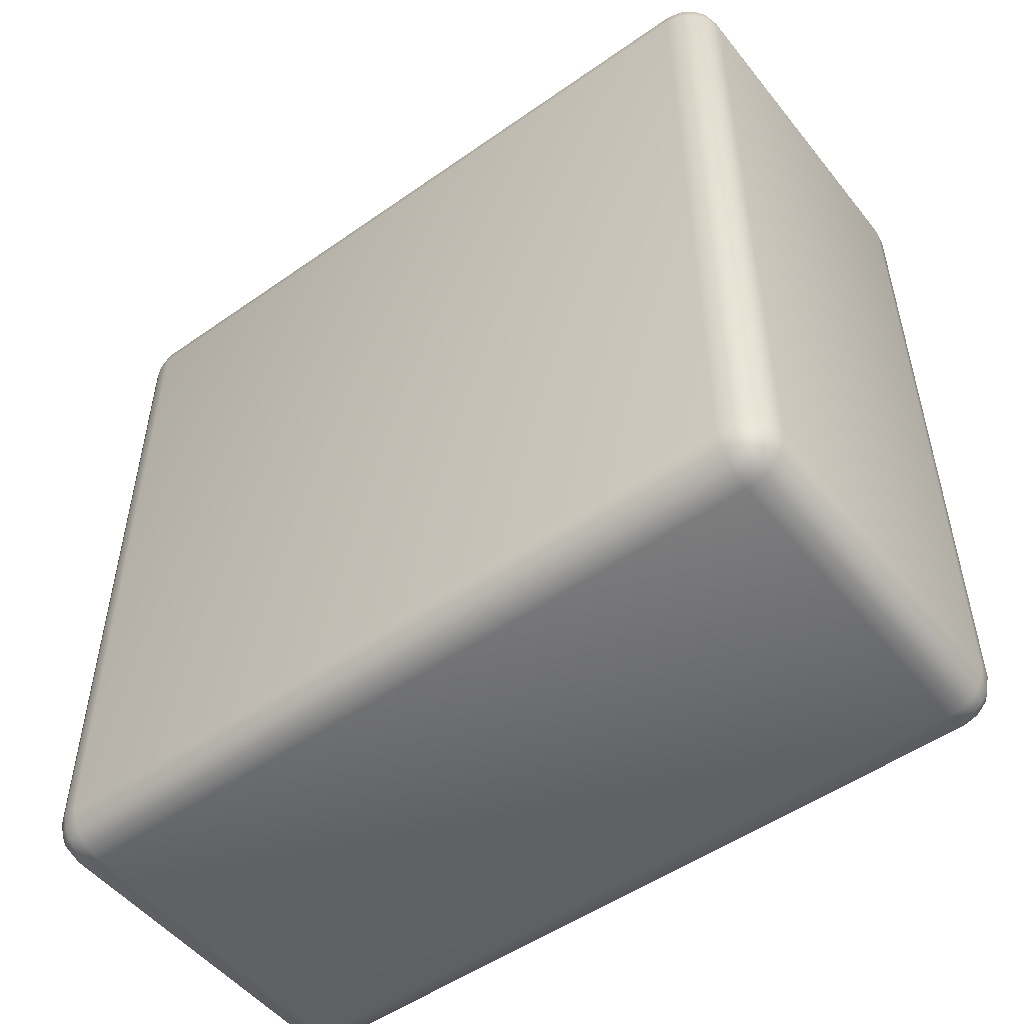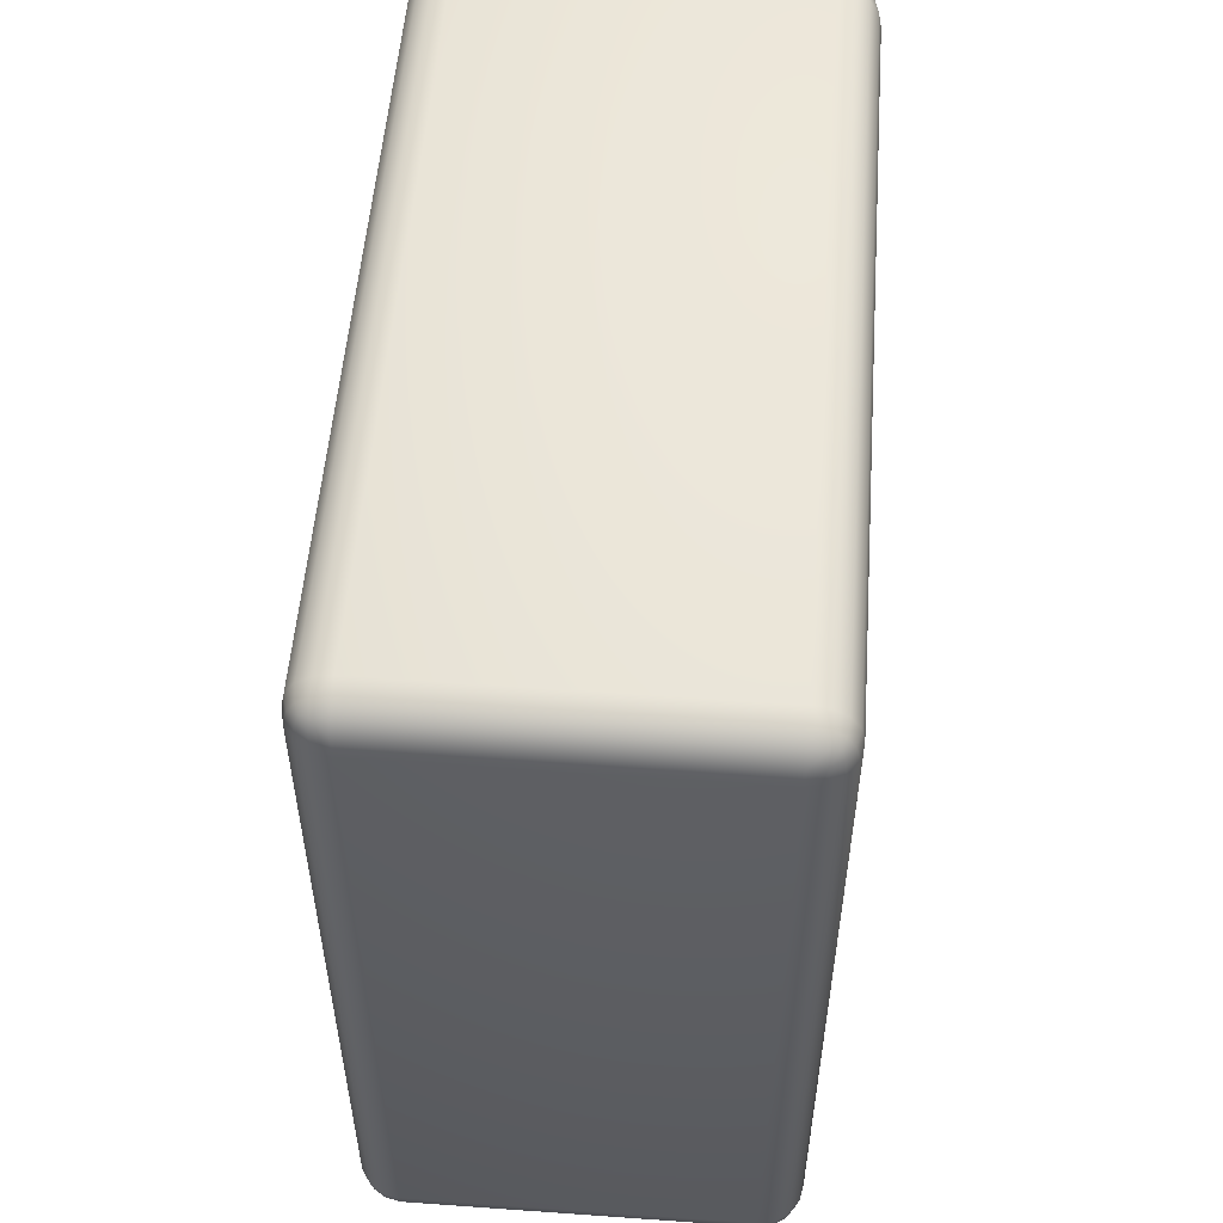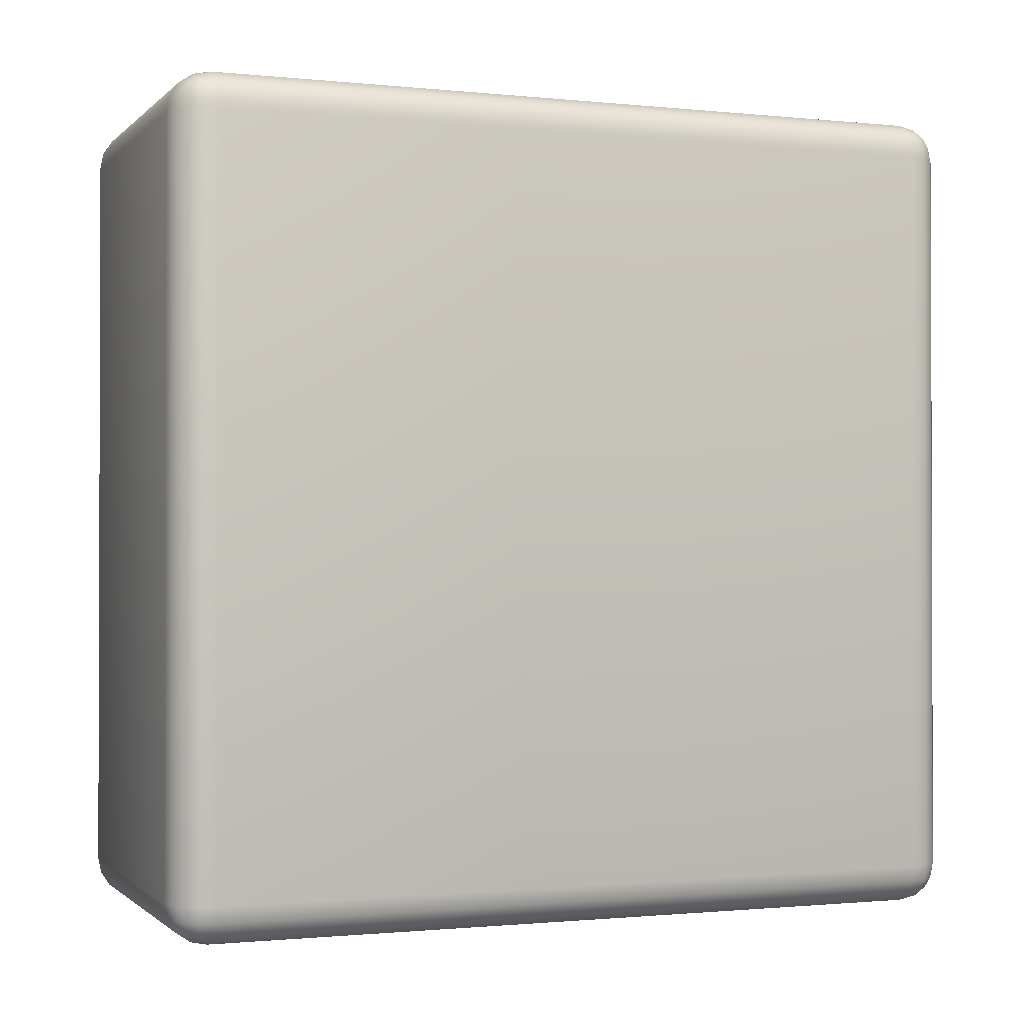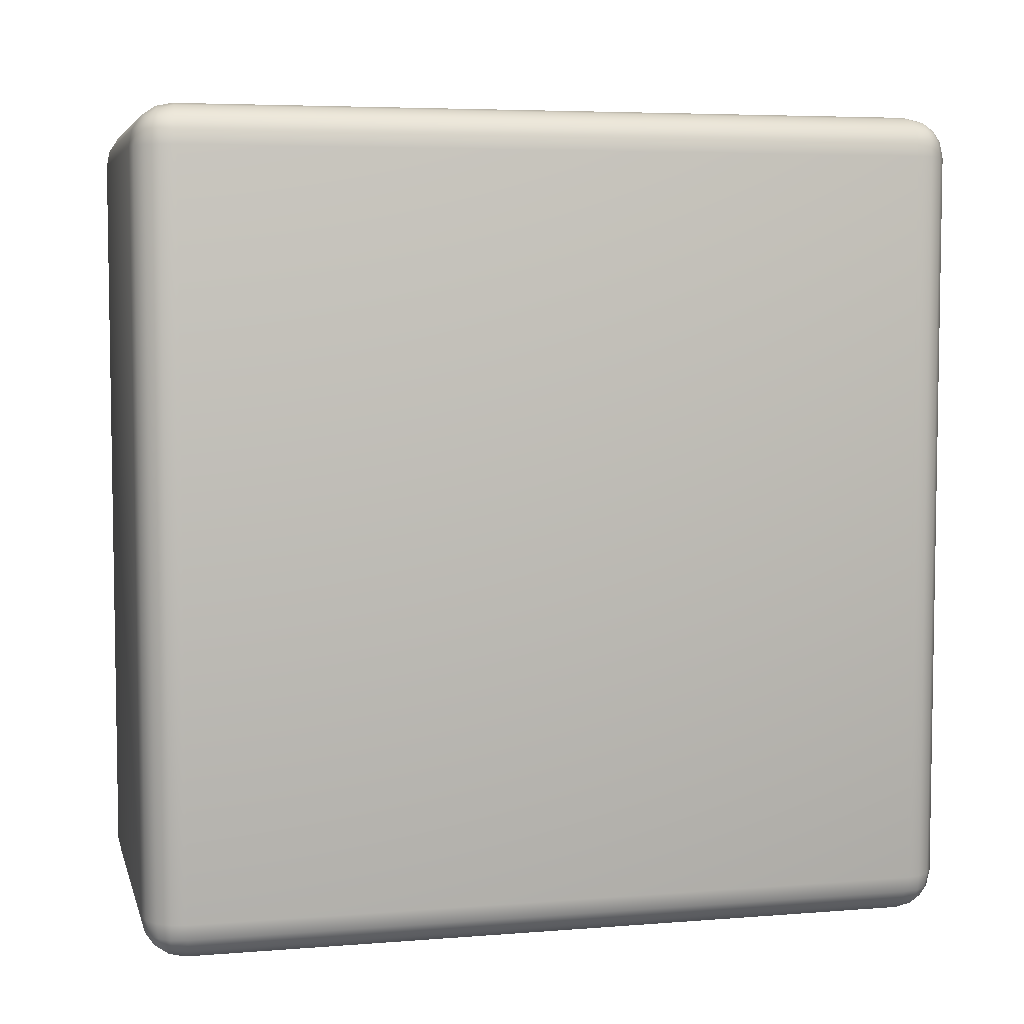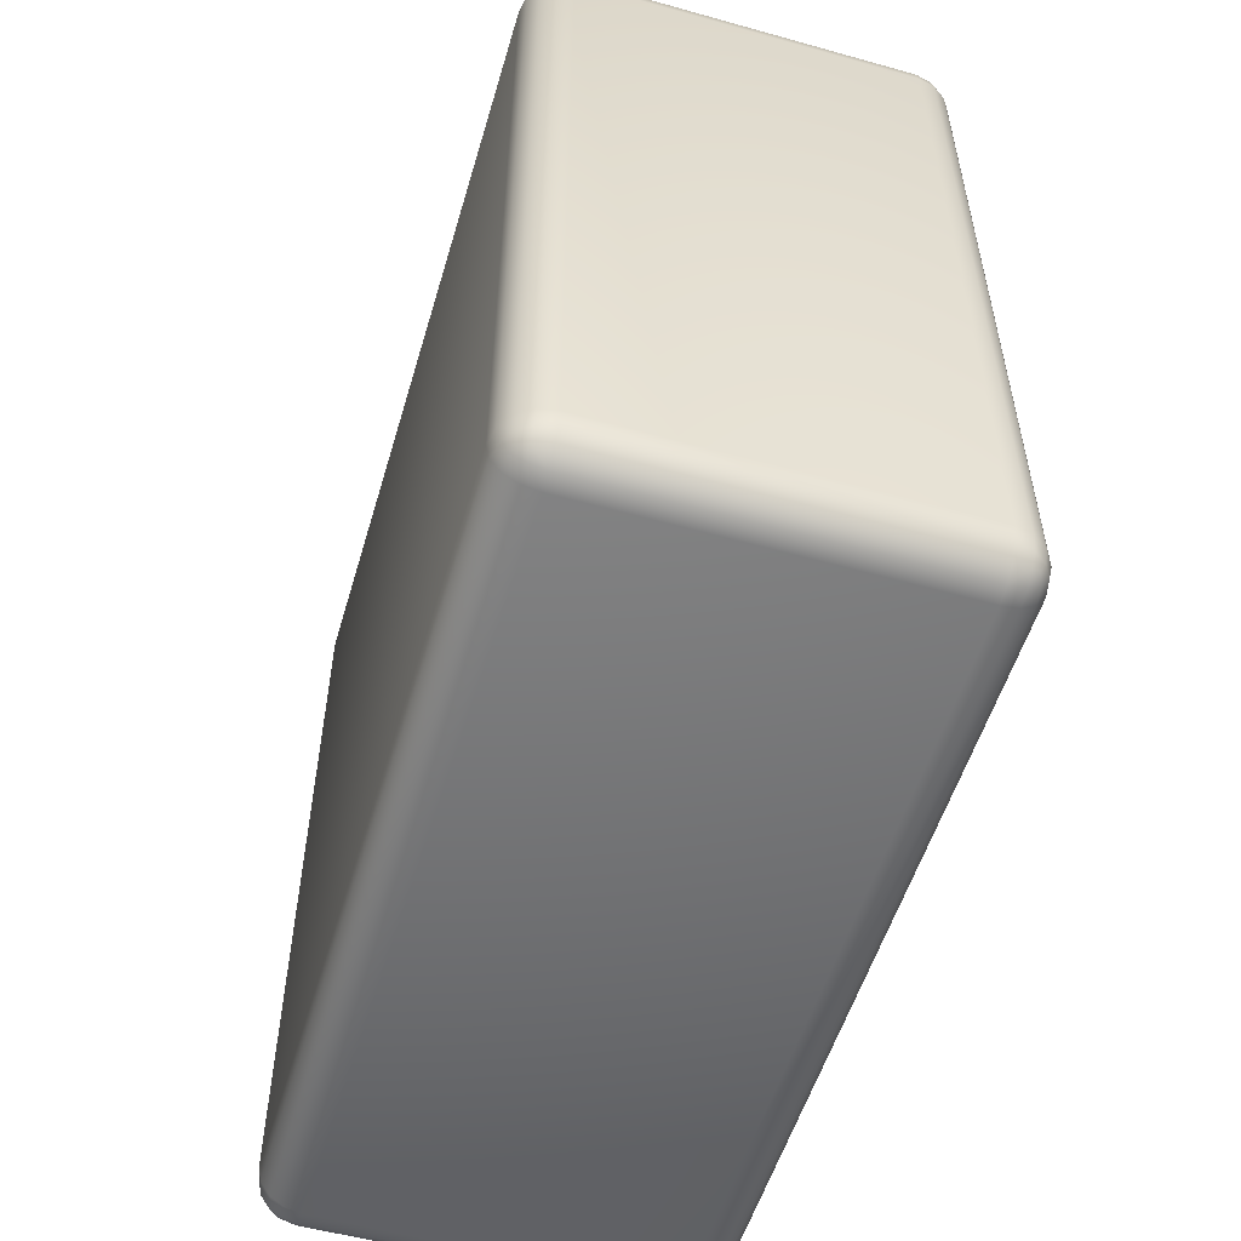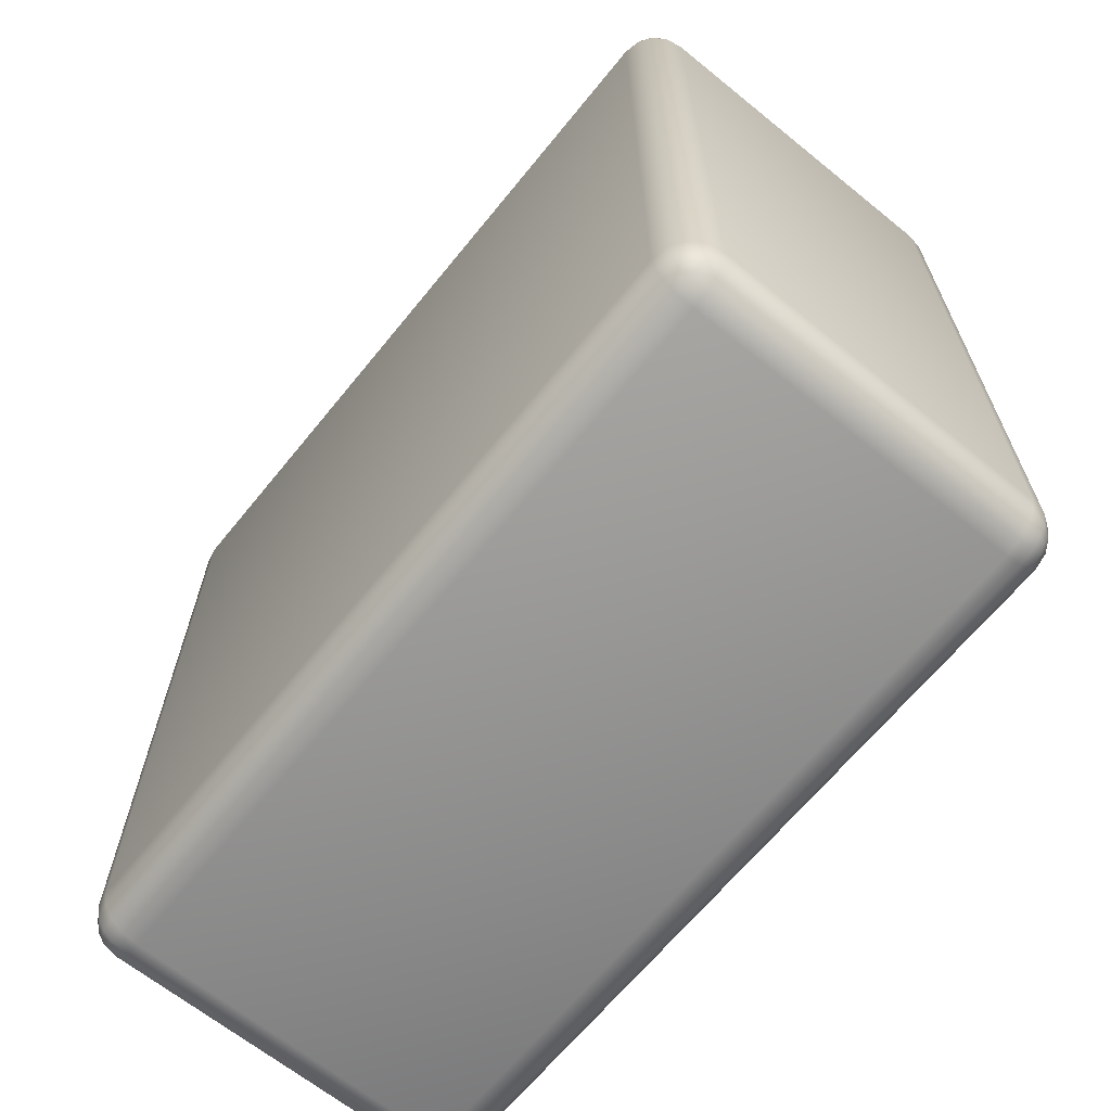
<metadata>
{"format":"obj","ext":"obj","renderer":"f3d","projection":"perspective","resolution":1024,"background":"white","views":[{"elev":-51.2,"azim":-52.6,"up":"+Y"},{"elev":53.7,"azim":4.3,"up":"+Y"},{"elev":-1.0,"azim":-111.1,"up":"+Y"},{"elev":5.5,"azim":76.2,"up":"+Y"},{"elev":-54.3,"azim":163.5,"up":"+Z"},{"elev":-65.9,"azim":140.9,"up":"+Z"}]}
</metadata>
<code>
o Square
v -0.8 -2 1.8
v -0.8 -1.8 2
v -1 -1.8 1.8
v -0.8 -1.985 1.877
v -0.8 -1.941 1.941
v -0.8765 -1.985 1.8
v -0.8785 -1.966 1.878
v -0.8745 -1.931 1.931
v -0.9155 -1.915 1.915
v -0.8765 -1.8 1.985
v -0.9414 -1.8 1.941
v -0.8 -1.877 1.985
v -0.8785 -1.878 1.966
v -0.9313 -1.874 1.931
v -0.9848 -1.877 1.8
v -0.9414 -1.941 1.8
v -0.9848 -1.8 1.877
v -0.9664 -1.878 1.878
v -0.9313 -1.931 1.874
v -0.8 1.8 2
v -0.8 2 1.8
v -1 1.8 1.8
v -0.8 1.877 1.985
v -0.8 1.941 1.941
v -0.8765 1.8 1.985
v -0.8785 1.878 1.966
v -0.8745 1.931 1.931
v -0.9155 1.915 1.915
v -0.8765 1.985 1.8
v -0.9414 1.941 1.8
v -0.8 1.985 1.877
v -0.8785 1.966 1.878
v -0.9313 1.931 1.874
v -0.9848 1.8 1.877
v -0.9414 1.8 1.941
v -0.9848 1.877 1.8
v -0.9664 1.878 1.878
v -0.9313 1.874 1.931
v -0.8 -2 -1.8
v -1 -1.8 -1.8
v -0.8 -1.8 -2
v -0.8765 -1.985 -1.8
v -0.9414 -1.941 -1.8
v -0.8 -1.985 -1.877
v -0.8785 -1.966 -1.878
v -0.9313 -1.931 -1.874
v -0.9155 -1.915 -1.915
v -0.9848 -1.8 -1.877
v -0.9414 -1.8 -1.941
v -0.9848 -1.877 -1.8
v -0.9664 -1.878 -1.878
v -0.9313 -1.874 -1.931
v -0.8 -1.877 -1.985
v -0.8 -1.941 -1.941
v -0.8765 -1.8 -1.985
v -0.8785 -1.878 -1.966
v -0.8745 -1.931 -1.931
v -0.8 2 -1.8
v -0.8 1.8 -2
v -1 1.8 -1.8
v -0.8 1.985 -1.877
v -0.8 1.941 -1.941
v -0.8765 1.985 -1.8
v -0.8785 1.966 -1.878
v -0.8745 1.931 -1.931
v -0.9155 1.915 -1.915
v -0.8765 1.8 -1.985
v -0.9414 1.8 -1.941
v -0.8 1.877 -1.985
v -0.8785 1.878 -1.966
v -0.9313 1.874 -1.931
v -0.9848 1.877 -1.8
v -0.9414 1.941 -1.8
v -0.9848 1.8 -1.877
v -0.9664 1.878 -1.878
v -0.9313 1.931 -1.874
v 0.8 -2 1.8
v 1 -1.8 1.8
v 0.8 -1.8 2
v 0.8765 -1.985 1.8
v 0.9414 -1.941 1.8
v 0.8 -1.985 1.877
v 0.8785 -1.966 1.878
v 0.9313 -1.931 1.874
v 0.9155 -1.915 1.915
v 0.9848 -1.8 1.877
v 0.9414 -1.8 1.941
v 0.9848 -1.877 1.8
v 0.9664 -1.878 1.878
v 0.9313 -1.874 1.931
v 0.8 -1.877 1.985
v 0.8 -1.941 1.941
v 0.8765 -1.8 1.985
v 0.8785 -1.878 1.966
v 0.8745 -1.931 1.931
v 0.8 2 1.8
v 0.8 1.8 2
v 1 1.8 1.8
v 0.8 1.985 1.877
v 0.8 1.941 1.941
v 0.8765 1.985 1.8
v 0.8785 1.966 1.878
v 0.8745 1.931 1.931
v 0.9155 1.915 1.915
v 0.8765 1.8 1.985
v 0.9414 1.8 1.941
v 0.8 1.877 1.985
v 0.8785 1.878 1.966
v 0.9313 1.874 1.931
v 0.9848 1.877 1.8
v 0.9414 1.941 1.8
v 0.9848 1.8 1.877
v 0.9664 1.878 1.878
v 0.9313 1.931 1.874
v 0.8 -2 -1.8
v 0.8 -1.8 -2
v 1 -1.8 -1.8
v 0.8 -1.985 -1.877
v 0.8 -1.941 -1.941
v 0.8765 -1.985 -1.8
v 0.8785 -1.966 -1.878
v 0.8745 -1.931 -1.931
v 0.9155 -1.915 -1.915
v 0.8765 -1.8 -1.985
v 0.9414 -1.8 -1.941
v 0.8 -1.877 -1.985
v 0.8785 -1.878 -1.966
v 0.9313 -1.874 -1.931
v 0.9848 -1.877 -1.8
v 0.9414 -1.941 -1.8
v 0.9848 -1.8 -1.877
v 0.9664 -1.878 -1.878
v 0.9313 -1.931 -1.874
v 0.8 2 -1.8
v 1 1.8 -1.8
v 0.8 1.8 -2
v 0.8765 1.985 -1.8
v 0.9414 1.941 -1.8
v 0.8 1.985 -1.877
v 0.8785 1.966 -1.878
v 0.9313 1.931 -1.874
v 0.9155 1.915 -1.915
v 0.9848 1.8 -1.877
v 0.9414 1.8 -1.941
v 0.9848 1.877 -1.8
v 0.9664 1.878 -1.878
v 0.9313 1.874 -1.931
v 0.8 1.877 -1.985
v 0.8 1.941 -1.941
v 0.8765 1.8 -1.985
v 0.8785 1.878 -1.966
v 0.8745 1.931 -1.931
f 79 97 20 2
f 117 135 98 78
f 134 58 21 96
f 3 22 60 40
f 41 59 136 116
f 1 4 7 6
f 4 5 8 7
f 6 7 19 16
f 7 8 9 19
f 2 10 13 12
f 10 11 14 13
f 12 13 8 5
f 13 14 9 8
f 3 15 18 17
f 15 16 19 18
f 17 18 14 11
f 18 19 9 14
f 20 23 26 25
f 23 24 27 26
f 25 26 38 35
f 26 27 28 38
f 21 29 32 31
f 29 30 33 32
f 31 32 27 24
f 32 33 28 27
f 22 34 37 36
f 34 35 38 37
f 36 37 33 30
f 37 38 28 33
f 39 42 45 44
f 42 43 46 45
f 44 45 57 54
f 45 46 47 57
f 40 48 51 50
f 48 49 52 51
f 50 51 46 43
f 51 52 47 46
f 41 53 56 55
f 53 54 57 56
f 55 56 52 49
f 56 57 47 52
f 58 61 64 63
f 61 62 65 64
f 63 64 76 73
f 64 65 66 76
f 59 67 70 69
f 67 68 71 70
f 69 70 65 62
f 70 71 66 65
f 60 72 75 74
f 72 73 76 75
f 74 75 71 68
f 75 76 66 71
f 77 80 83 82
f 80 81 84 83
f 82 83 95 92
f 83 84 85 95
f 78 86 89 88
f 86 87 90 89
f 88 89 84 81
f 89 90 85 84
f 79 91 94 93
f 91 92 95 94
f 93 94 90 87
f 94 95 85 90
f 96 99 102 101
f 99 100 103 102
f 101 102 114 111
f 102 103 104 114
f 97 105 108 107
f 105 106 109 108
f 107 108 103 100
f 108 109 104 103
f 98 110 113 112
f 110 111 114 113
f 112 113 109 106
f 113 114 104 109
f 115 118 121 120
f 118 119 122 121
f 120 121 133 130
f 121 122 123 133
f 116 124 127 126
f 124 125 128 127
f 126 127 122 119
f 127 128 123 122
f 117 129 132 131
f 129 130 133 132
f 131 132 128 125
f 132 133 123 128
f 134 137 140 139
f 137 138 141 140
f 139 140 152 149
f 140 141 142 152
f 135 143 146 145
f 143 144 147 146
f 145 146 141 138
f 146 147 142 141
f 136 148 151 150
f 148 149 152 151
f 150 151 147 144
f 151 152 142 147
f 39 1 6 42
f 42 6 16 43
f 43 16 15 50
f 50 15 3 40
f 2 20 25 10
f 10 25 35 11
f 11 35 34 17
f 17 34 22 3
f 21 58 63 29
f 29 63 73 30
f 30 73 72 36
f 36 72 60 22
f 59 41 55 67
f 67 55 49 68
f 68 49 48 74
f 74 48 40 60
f 115 39 44 118
f 118 44 54 119
f 119 54 53 126
f 126 53 41 116
f 58 134 139 61
f 61 139 149 62
f 62 149 148 69
f 69 148 136 59
f 135 117 131 143
f 143 131 125 144
f 144 125 124 150
f 150 124 116 136
f 77 115 120 80
f 80 120 130 81
f 81 130 129 88
f 88 129 117 78
f 134 96 101 137
f 137 101 111 138
f 138 111 110 145
f 145 110 98 135
f 97 79 93 105
f 105 93 87 106
f 106 87 86 112
f 112 86 78 98
f 1 77 82 4
f 4 82 92 5
f 5 92 91 12
f 12 91 79 2
f 96 21 31 99
f 99 31 24 100
f 100 24 23 107
f 107 23 20 97
f 39 115 77 1

</code>
